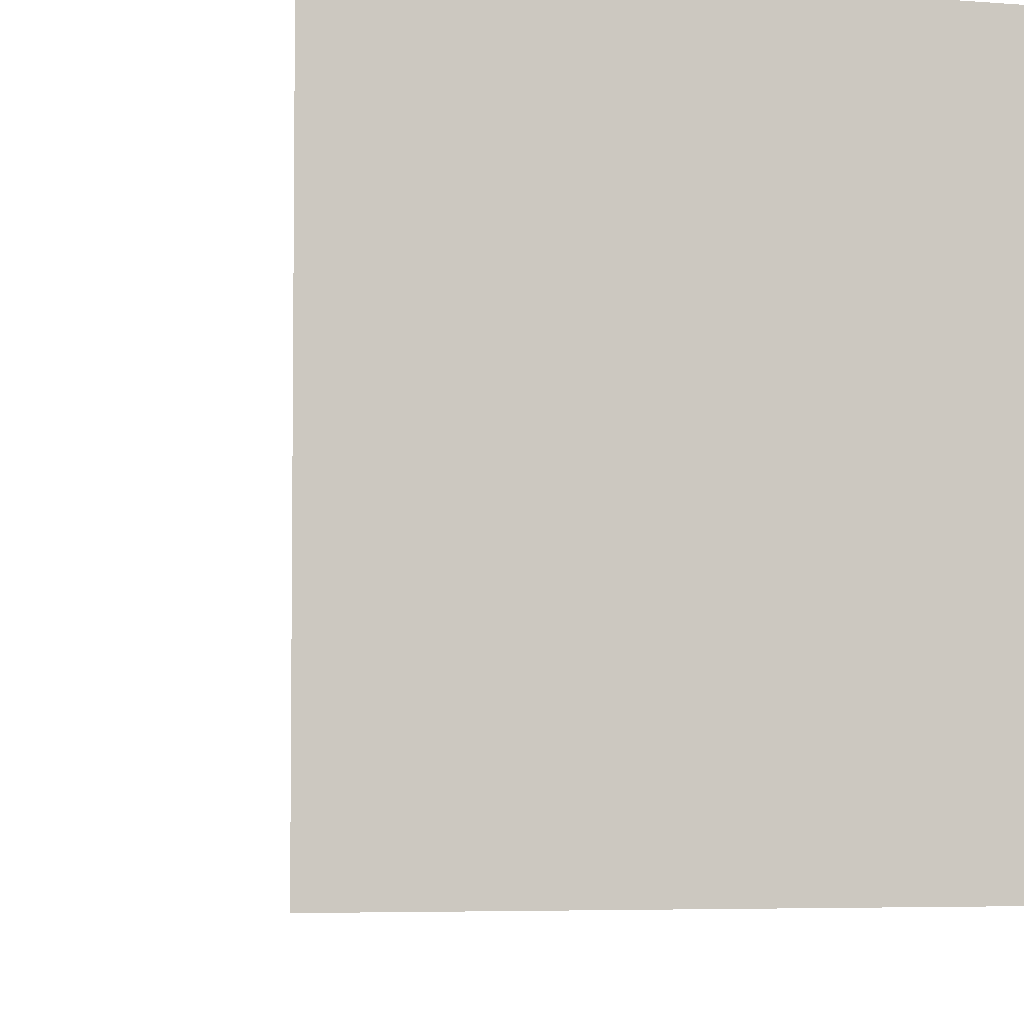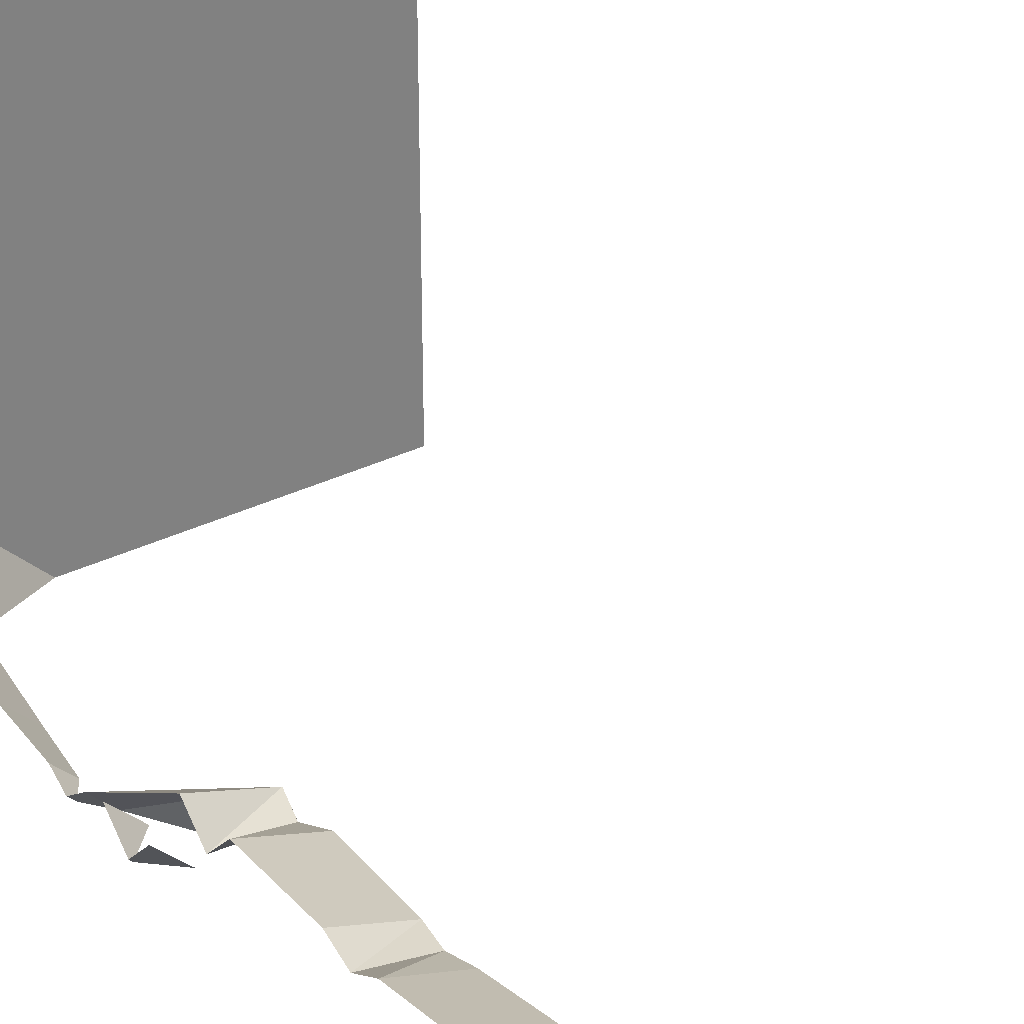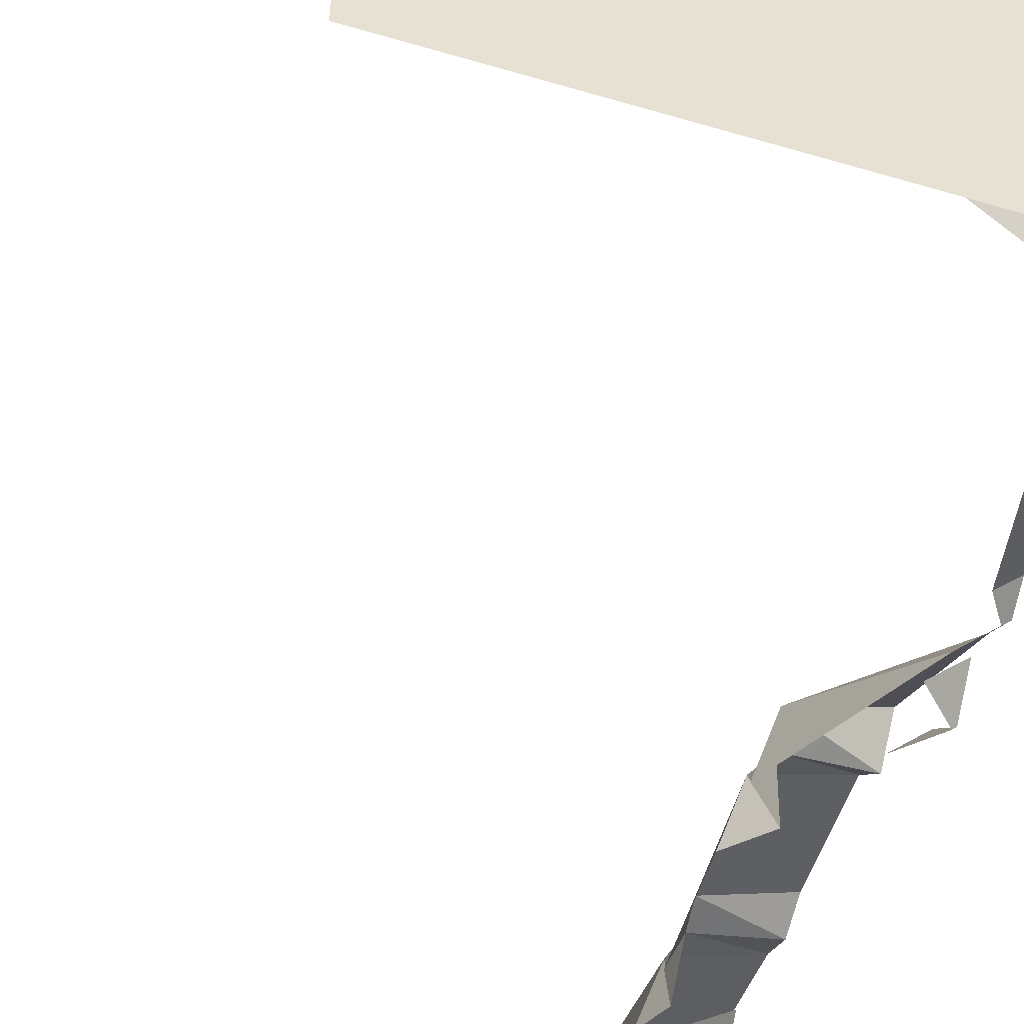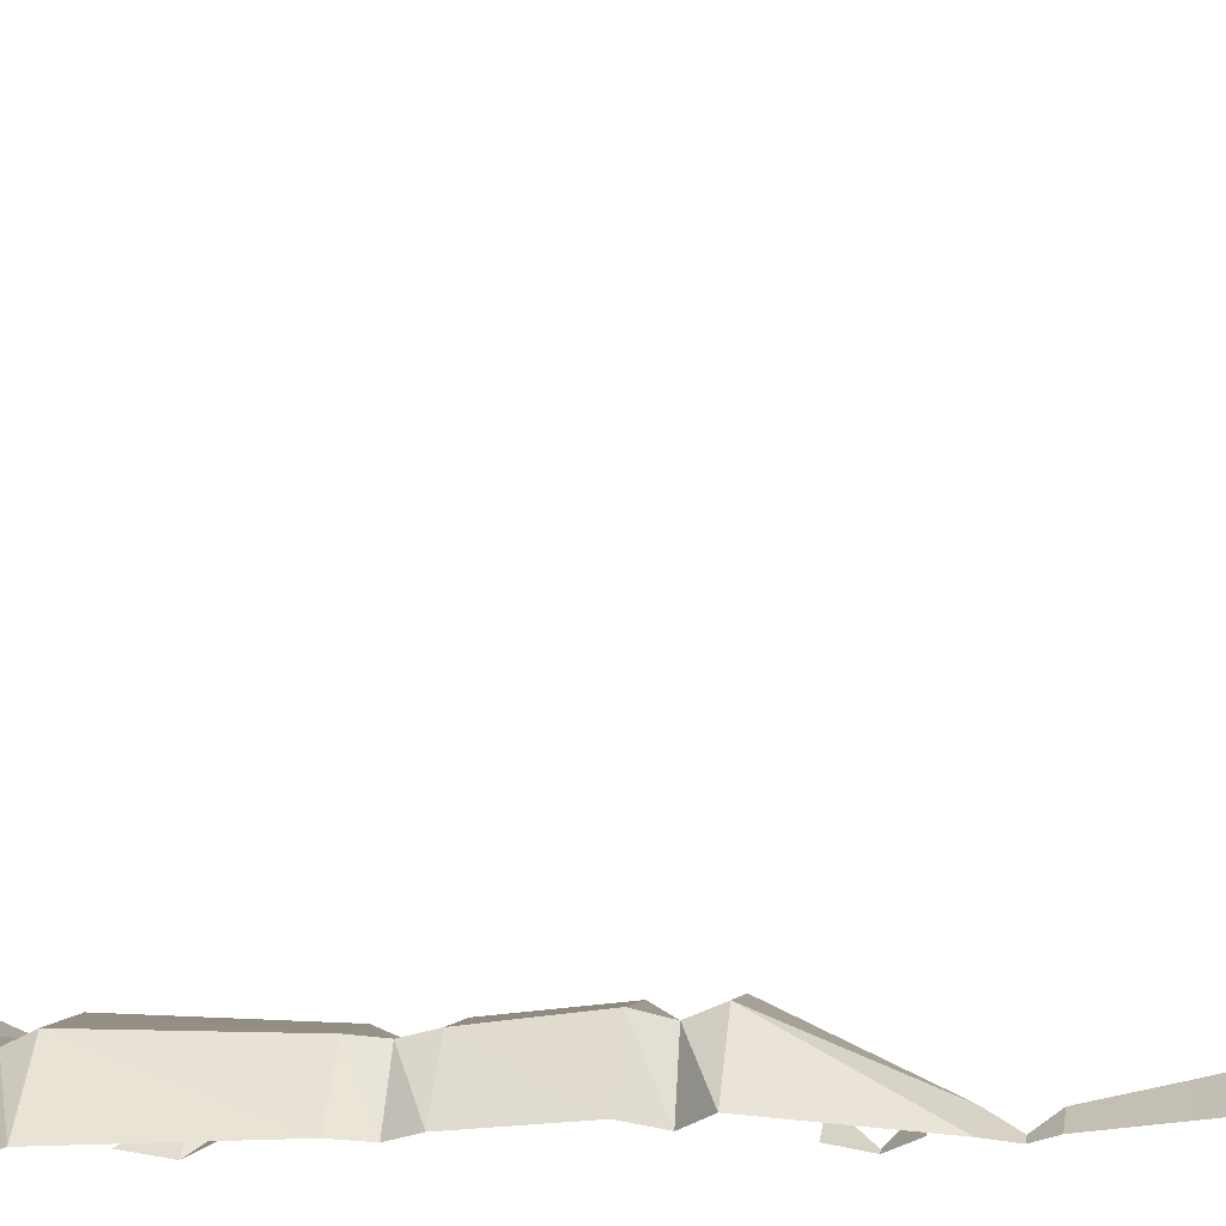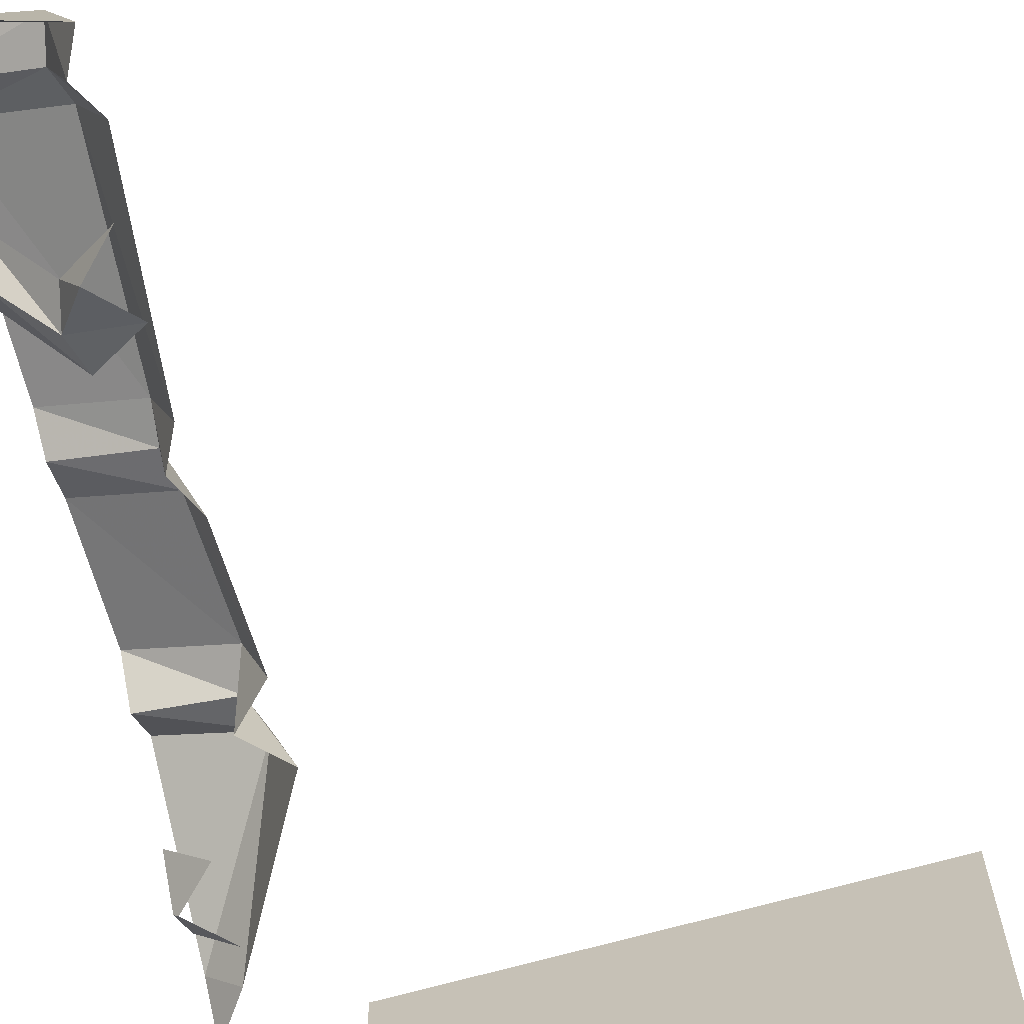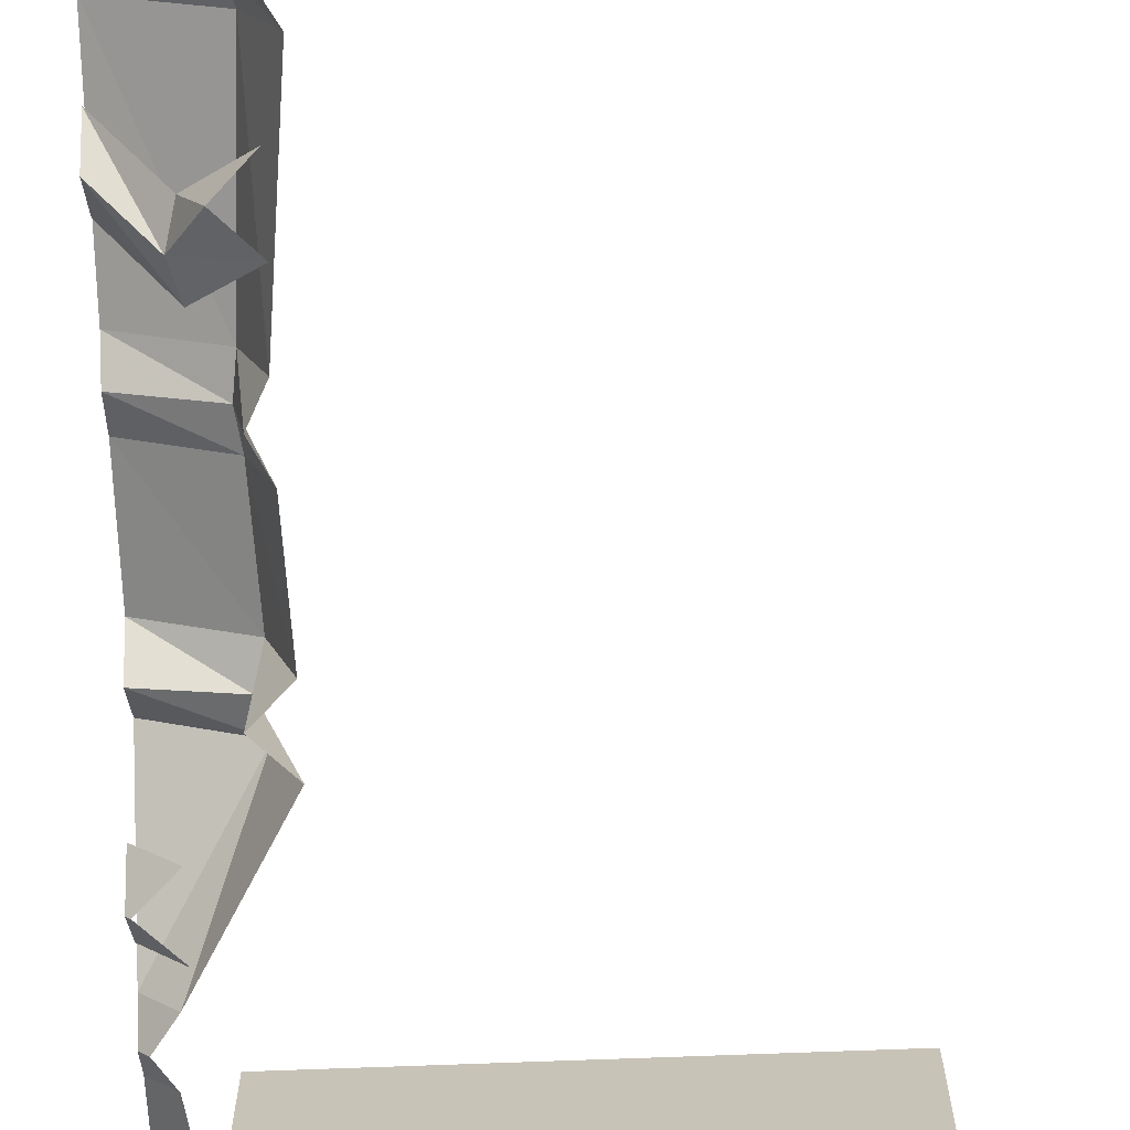
<metadata>
{"format":"obj","ext":"obj","renderer":"f3d","projection":"perspective","resolution":1024,"background":"white","views":[{"elev":-4.8,"azim":-15.7,"up":"+Z"},{"elev":30.9,"azim":143.9,"up":"+Z"},{"elev":-51.6,"azim":-17.8,"up":"+Z"},{"elev":-23.8,"azim":-78.4,"up":"+Z"},{"elev":-68.5,"azim":-164.3,"up":"+Z"},{"elev":-69.9,"azim":-177.8,"up":"+Z"}]}
</metadata>
<code>
v 0.5 -1.711 -0.3984
v 0.3984 -1.711 -0.5
v 0.4297 -1.523 -0.5
v 0.5 -1.523 -0.4297
v 0.5 -1.375 -0.4531
v 0.4531 -1.375 -0.5
v 0.5 -1.328 -0.4844
v 0.4844 -1.328 -0.5
v 0.5 -1.273 -0.4453
v 0.4453 -1.273 -0.5
v 0.3359 -1.008 -0.3516
v 0.5 -1 -0.2891
v 0.5 -0.9375 -0.3516
v 0.3516 -0.9453 -0.3672
v 0.5 -0.875 -0.2891
v 0.3359 -0.8828 -0.3516
v 0.5 -0.6562 -0.2969
v 0.3438 -0.6641 -0.3594
v 0.5 -0.5938 -0.3281
v 0.3516 -0.6016 -0.3672
v 0.5 -0.5312 -0.2969
v 0.3438 -0.5391 -0.3594
v 0.5 -0.1641 -0.2578
v 0.3203 -0.1719 -0.3359
v 0.3359 -0.1172 -0.3516
v 0.5 -0.1094 -0.2891
v 0.3203 -0.05469 -0.3359
v 0.5 -0.04688 -0.2578
v 0.5 0 -0.4141
v 0.2578 -0.04688 -0.5
v 0.4141 0 -0.5
v 0.3438 -1.82 -0.5
v 0.5 -1.82 -0.3438
v 0.5 -1.875 -0.2109
v 0.2109 -1.875 -0.5
v 0.5 -1.875 0.5
v -0.5 -1.875 -0.5
v -0.5 -1.875 0.5
v 0.2891 -1 -0.5
v 0.3516 -0.9375 -0.5
v 0.2891 -0.875 -0.5
v 0.2969 -0.6562 -0.5
v 0.3281 -0.5938 -0.5
v 0.2969 -0.5312 -0.5
v 0.2578 -0.1641 -0.5
v 0.2891 -0.1094 -0.5
v 0.5 -1.156 -0.4922
v 0.5 -1.219 -0.4297
v 0.4297 -1.219 -0.5
v 0.4922 -1.156 -0.5
v 0.5 -1.094 -0.4297
v 0.4297 -1.094 -0.5
v 0.3516 -0.3438 -0.5
v 0.2891 -0.2812 -0.5
v 0.3906 -0.3516 -0.4141
v 0.4062 -0.4141 -0.4297
v 0.2891 -0.4062 -0.5
v 0.3906 -0.4766 -0.4141
v 0.5 -0.3438 -0.3516
v 0.5 -0.4062 -0.2891
v 0.5 -0.2812 -0.2891
v 0.5 -1.875 -0.5
v 0.3516 -0.3438 -0.5
v 0.3516 -0.3438 -0.5
v 0.3516 -0.3438 -0.5
f 1 2 3
f 1 3 4
f 4 3 5
f 5 3 6
f 5 6 7
f 7 6 8
f 12 11 13
f 13 11 14
f 17 18 19
f 19 18 20
f 23 24 25
f 23 25 26
f 11 39 14
f 14 39 40
f 18 42 20
f 20 42 43
f 24 45 25
f 25 45 46
f 47 48 49
f 47 49 50
f 53 56 57
f 57 56 58
f 58 56 59
f 58 59 60
f 7 8 9
f 9 8 10
f 13 14 15
f 15 14 16
f 19 20 21
f 21 20 22
f 26 25 27
f 26 27 28
f 14 40 16
f 16 40 41
f 20 43 22
f 22 43 44
f 25 46 27
f 27 46 30
f 47 50 51
f 51 50 52
f 53 54 55
f 53 55 56
f 56 61 59
f 61 56 55
f 9 10 11
f 9 11 12
f 15 16 17
f 17 16 18
f 23 22 24
f 10 39 11
f 16 41 18
f 18 41 42
f 21 22 23
f 22 44 24
f 24 44 45
f 28 27 29
f 29 27 30
f 29 30 31
f 32 2 1
f 32 1 33
f 32 33 34
f 32 34 35
f 35 34 36
f 35 36 37
f 37 36 38
f 62 36 38
f 62 38 37

</code>
